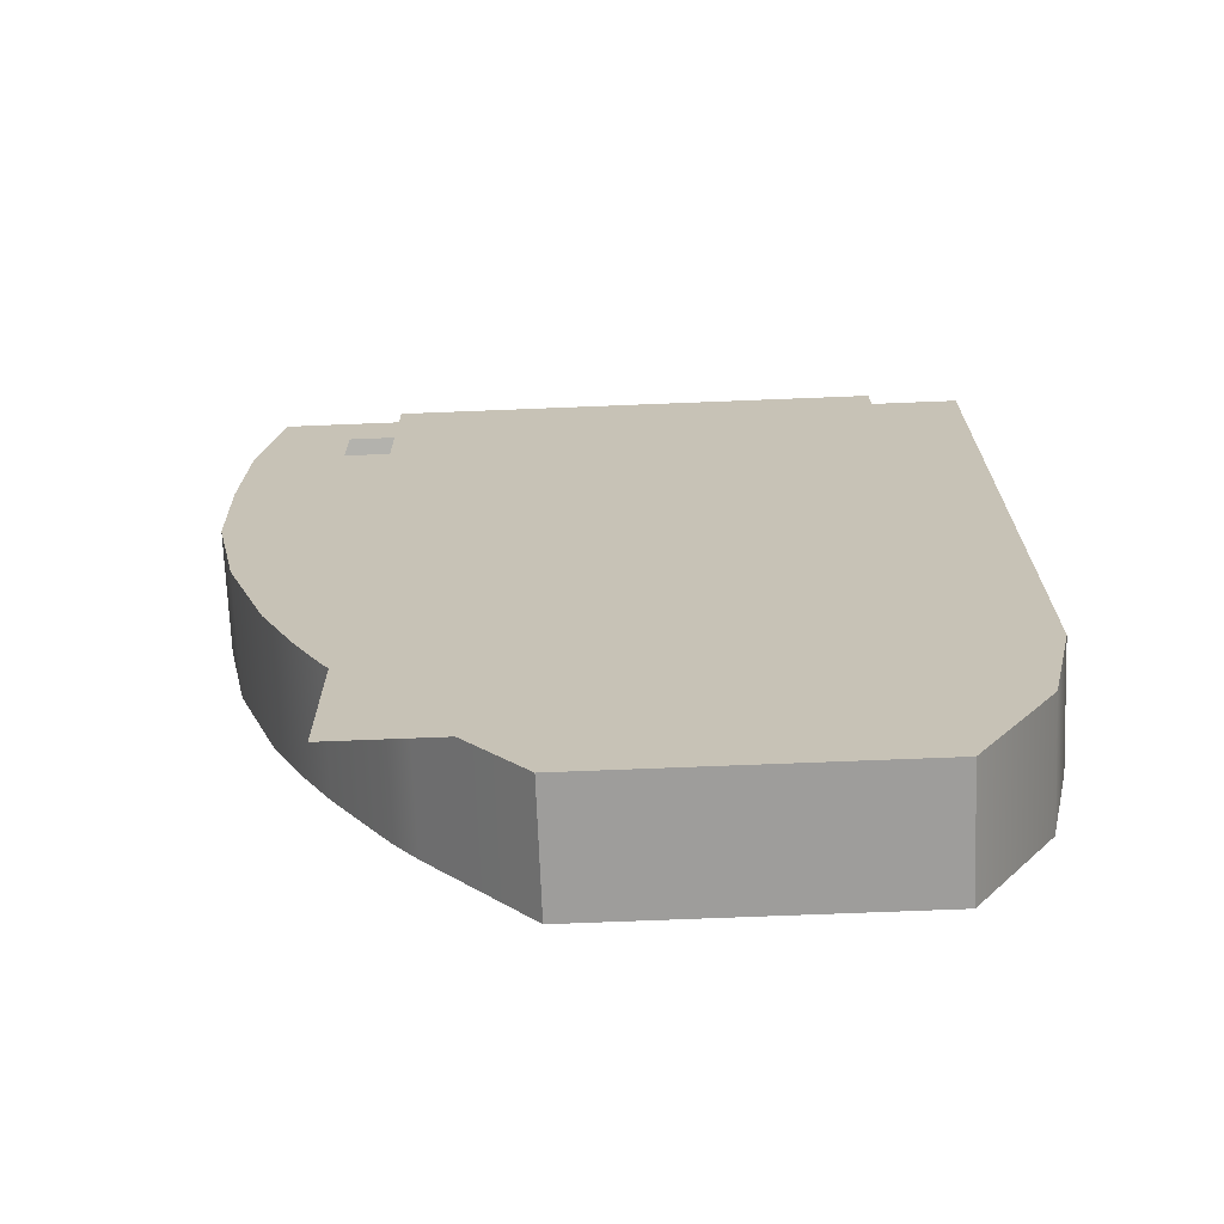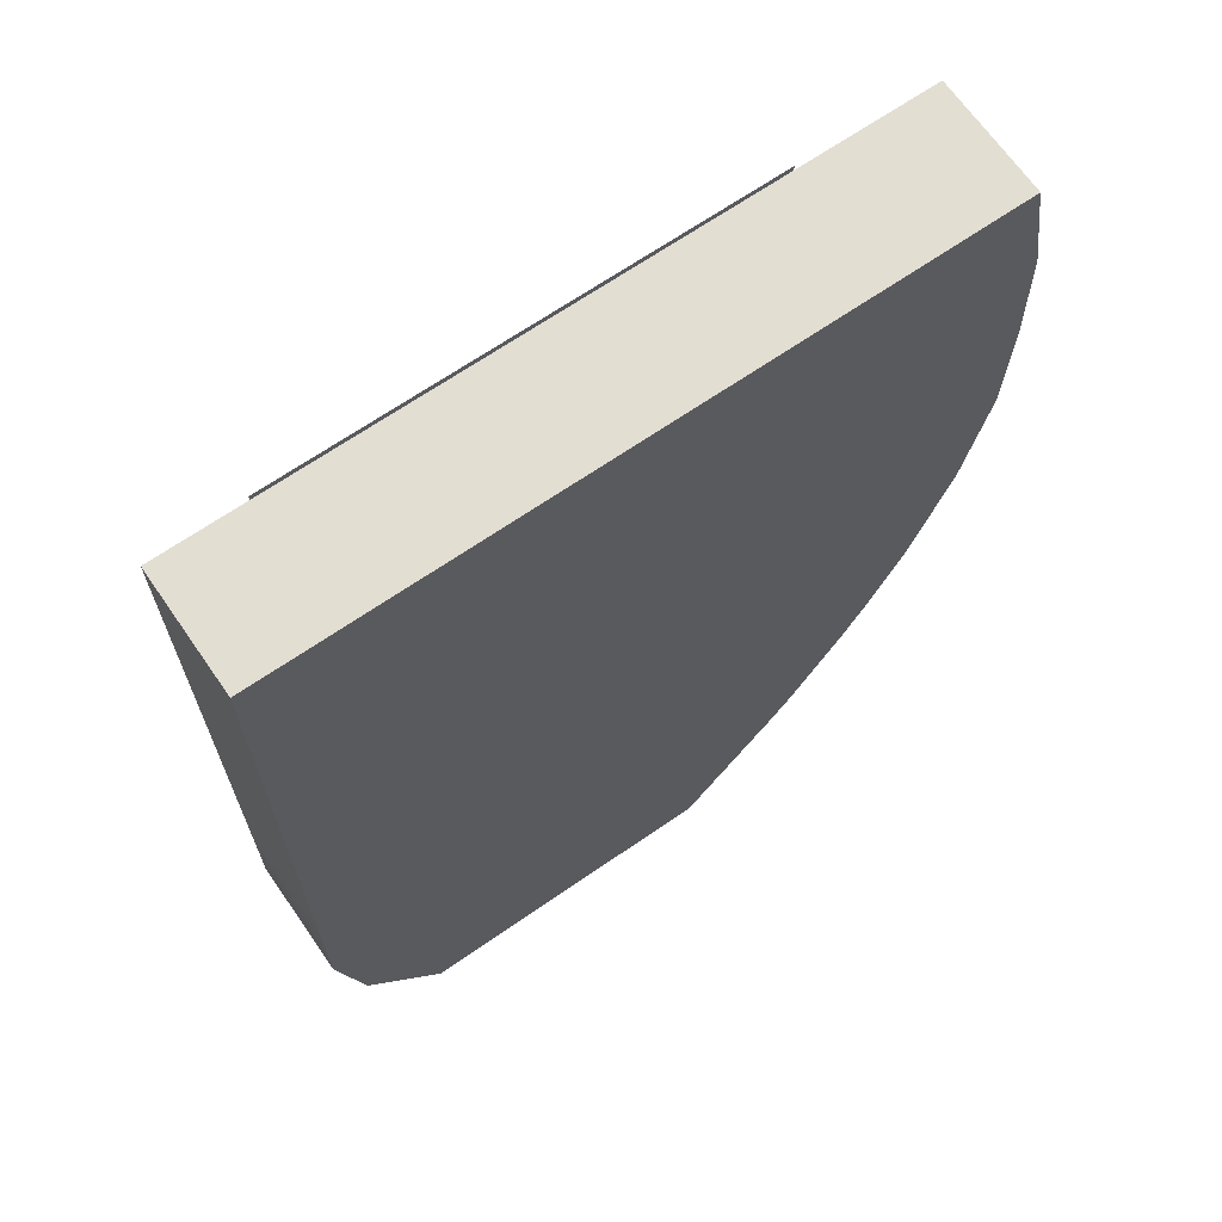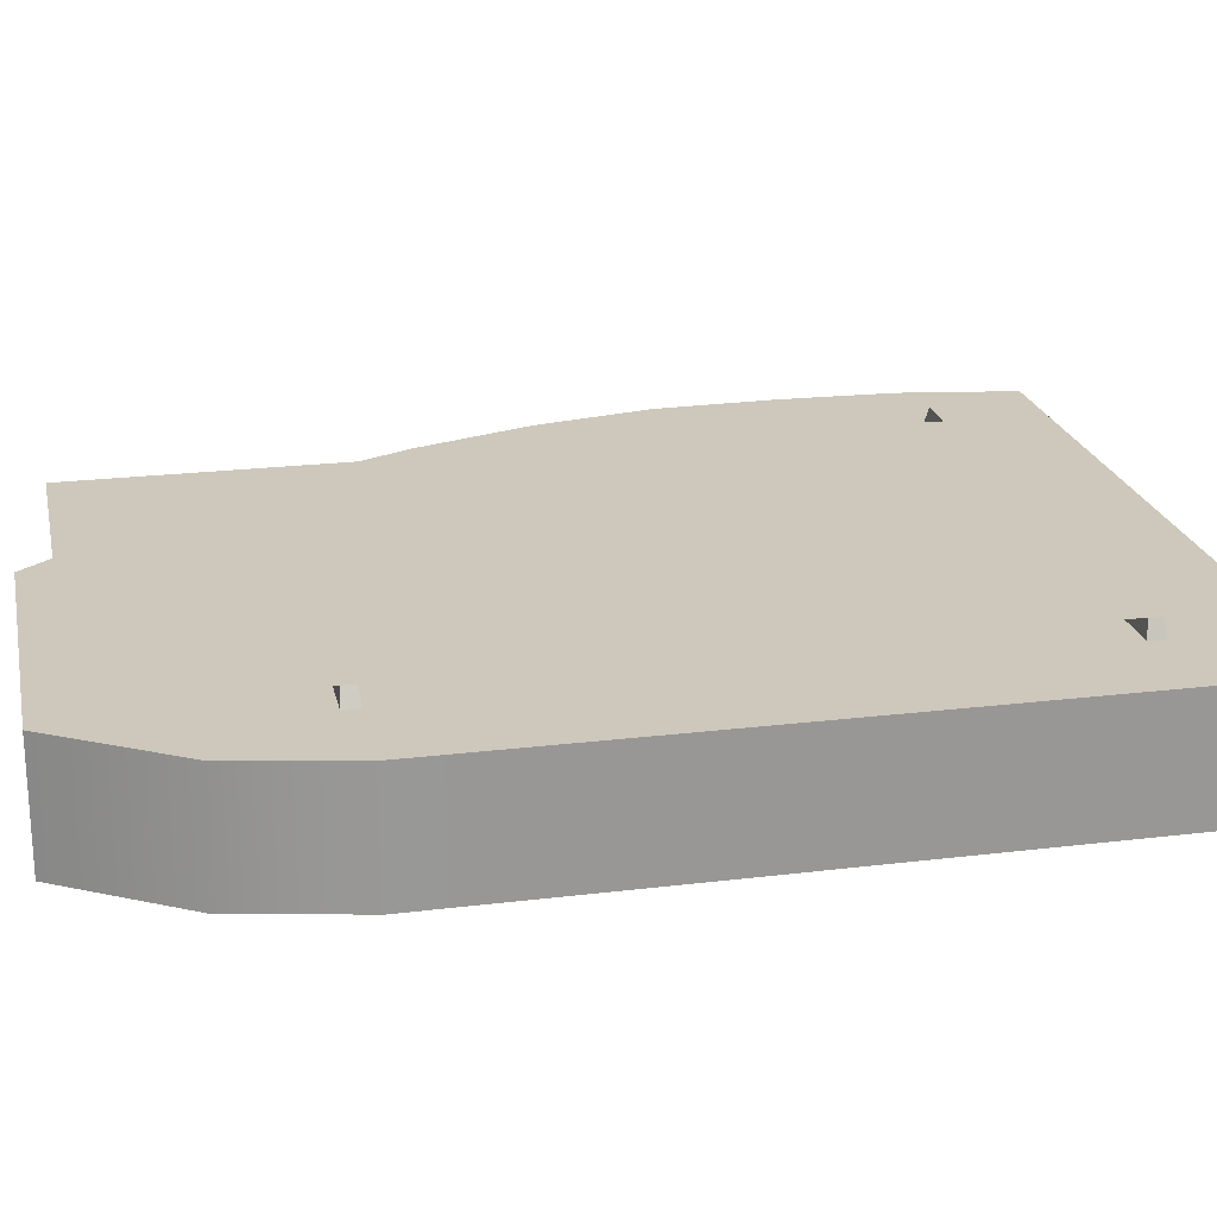
<metadata>
{"format":"obj","ext":"obj","renderer":"f3d","projection":"perspective","resolution":1024,"background":"white","views":[{"elev":-70.4,"azim":-177.7,"up":"+Z"},{"elev":67.4,"azim":-34.7,"up":"+Z"},{"elev":22.0,"azim":-102.1,"up":"+Y"}]}
</metadata>
<code>
g default
v -1.105 0.5729 1.871
v -0.9016 0.5729 1.871
v -0.6982 0.5729 1.871
v -0.4949 0.5729 1.871
v -0.2916 0.5729 1.871
v -0.08822 0.5729 1.871
v 0.1151 0.5729 1.871
v 0.3185 0.5729 1.871
v 0.5218 0.5729 1.871
v 0.7251 0.5729 1.871
v 0.9285 0.5729 1.871
v -1.105 0.5729 1.497
v -0.9016 0.5729 1.497
v -0.6982 0.5729 1.497
v -0.4949 0.5729 1.497
v -0.2916 0.5729 1.497
v -0.08822 0.5729 1.497
v 0.1151 0.5729 1.497
v 0.3185 0.5729 1.497
v 0.5218 0.5729 1.497
v 0.7251 0.5729 1.497
v 0.9285 0.5729 1.497
v -1.105 0.5729 1.123
v -0.9016 0.5729 1.123
v -0.6982 0.5729 1.123
v -0.4949 0.5729 1.123
v -0.2916 0.5729 1.123
v -0.08822 0.5729 1.123
v 0.1151 0.5729 1.123
v 0.3185 0.5729 1.123
v 0.5218 0.5729 1.123
v 0.7251 0.5729 1.123
v 0.9285 0.5729 1.123
v -1.105 0.5729 0.7484
v -0.9016 0.5729 0.7484
v -0.6982 0.5729 0.7484
v -0.4949 0.5729 0.7484
v -0.2916 0.5729 0.7484
v -0.08822 0.5729 0.7484
v 0.1151 0.5729 0.7484
v 0.3185 0.5729 0.7484
v 0.5218 0.5729 0.7484
v 0.7251 0.5729 0.7484
v 0.9285 0.5729 0.7484
v -1.105 0.5729 0.3742
v -0.9016 0.5729 0.3742
v -0.6982 0.5729 0.3742
v -0.4949 0.5729 0.3742
v -0.2916 0.5729 0.3742
v -0.08822 0.5729 0.3742
v 0.1151 0.5729 0.3742
v 0.3185 0.5729 0.3742
v 0.5218 0.5729 0.3742
v 0.7251 0.5729 0.3742
v 0.9285 0.5729 0.3742
v -1.105 0.5729 0
v -0.9016 0.5729 0
v -0.6982 0.5729 0
v -0.4949 0.5729 0
v -0.2916 0.5729 0
v -0.08822 0.5729 0
v 0.1151 0.5729 0
v 0.3185 0.5729 0
v 0.5218 0.5729 0
v 0.7251 0.5729 0
v 0.9285 0.5729 0
v -1.105 0.5729 -0.3742
v -0.9016 0.5729 -0.3742
v -0.6982 0.5729 -0.3742
v -0.4949 0.5729 -0.3742
v -0.2916 0.5729 -0.3742
v -0.08822 0.5729 -0.3742
v 0.1151 0.5729 -0.3742
v 0.3185 0.5729 -0.3742
v 0.5218 0.5729 -0.3742
v 0.7251 0.5729 -0.3742
v 0.9285 0.5729 -0.3742
v -1.105 0.5729 -0.7484
v -0.9016 0.5729 -0.7484
v -0.6982 0.5729 -0.7484
v -0.4949 0.5729 -0.7484
v -0.2916 0.5729 -0.7484
v -0.08822 0.5729 -0.7484
v 0.1151 0.5729 -0.7484
v 0.3185 0.5729 -0.7484
v 0.5218 0.5729 -0.7484
v 0.7251 0.5729 -0.7484
v 0.9285 0.5729 -0.7484
v -1.105 0.5729 -1.123
v -0.9016 0.5729 -1.123
v -0.6982 0.5729 -1.123
v -0.4949 0.5729 -1.123
v -0.2916 0.5729 -1.123
v -0.08822 0.5729 -1.123
v 0.1151 0.5729 -1.123
v 0.3185 0.5729 -1.123
v 0.5218 0.5729 -1.123
v 0.7251 0.5729 -1.123
v 0.9285 0.5729 -1.123
v -1.105 0.5729 -1.497
v -0.9016 0.5729 -1.497
v -0.6982 0.5729 -1.497
v -0.4949 0.5729 -1.497
v -0.2916 0.5729 -1.497
v -0.08822 0.5729 -1.497
v 0.1151 0.5729 -1.497
v 0.3185 0.5729 -1.497
v 0.5218 0.5729 -1.497
v 0.7251 0.5729 -1.497
v 0.9285 0.5729 -1.497
v -1.105 0.5729 -1.871
v -0.9016 0.5729 -1.871
v -0.6982 0.5729 -1.871
v -0.4949 0.5729 -1.871
v -0.2916 0.5729 -1.871
v -0.08822 0.5729 -1.871
v 0.1151 0.5729 -1.871
v 0.3185 0.5729 -1.871
v 0.5218 0.5729 -1.871
v 0.7251 0.5729 -1.871
v 0.9285 0.5729 -1.871
g StringTexturePlane
f 1 2 13 12
f 2 3 14 13
f 3 4 15 14
f 4 5 16 15
f 5 6 17 16
f 6 7 18 17
f 7 8 19 18
f 8 9 20 19
f 9 10 21 20
f 10 11 22 21
f 12 13 24 23
f 13 14 25 24
f 14 15 26 25
f 15 16 27 26
f 16 17 28 27
f 17 18 29 28
f 18 19 30 29
f 19 20 31 30
f 20 21 32 31
f 21 22 33 32
f 23 24 35 34
f 24 25 36 35
f 25 26 37 36
f 26 27 38 37
f 27 28 39 38
f 28 29 40 39
f 29 30 41 40
f 30 31 42 41
f 31 32 43 42
f 32 33 44 43
f 34 35 46 45
f 35 36 47 46
f 36 37 48 47
f 37 38 49 48
f 38 39 50 49
f 39 40 51 50
f 40 41 52 51
f 41 42 53 52
f 42 43 54 53
f 43 44 55 54
f 45 46 57 56
f 46 47 58 57
f 47 48 59 58
f 48 49 60 59
f 49 50 61 60
f 50 51 62 61
f 51 52 63 62
f 52 53 64 63
f 53 54 65 64
f 54 55 66 65
f 56 57 68 67
f 57 58 69 68
f 58 59 70 69
f 59 60 71 70
f 60 61 72 71
f 61 62 73 72
f 62 63 74 73
f 63 64 75 74
f 64 65 76 75
f 65 66 77 76
f 67 68 79 78
f 68 69 80 79
f 69 70 81 80
f 70 71 82 81
f 71 72 83 82
f 72 73 84 83
f 73 74 85 84
f 74 75 86 85
f 75 76 87 86
f 76 77 88 87
f 78 79 90 89
f 79 80 91 90
f 80 81 92 91
f 81 82 93 92
f 82 83 94 93
f 83 84 95 94
f 84 85 96 95
f 85 86 97 96
f 86 87 98 97
f 87 88 99 98
f 89 90 101 100
f 90 91 102 101
f 91 92 103 102
f 92 93 104 103
f 93 94 105 104
f 94 95 106 105
f 95 96 107 106
f 96 97 108 107
f 97 98 109 108
f 98 99 110 109
f 100 101 112 111
f 101 102 113 112
f 102 103 114 113
f 103 104 115 114
f 104 105 116 115
f 105 106 117 116
f 106 107 118 117
f 107 108 119 118
f 108 109 120 119
f 109 110 121 120
g default
v 0.75 0.5 -1.068
v 0.3693 0.5 -1.068
v 0.3488 0.5677 -1.061
v 0.7154 0.5677 -1.061
v -0.09372 0.1177 -0.06837
v -0.2065 0.1177 0.2789
v 0.008061 0.1177 -0.01651
v -0.5019 0.1177 0.4935
v -0.5538 0.1177 0.3917
v 0.9882 0.25 -1
v 0.75 0.25 -1.375
v 0.75 0.5 -1.375
v 0.9882 0.5 -1
v -0.375 0 0.5
v -0.375 0 0
v 0 0 0
v 0 0 0.5
v 0.3543 0.5677 -1.007
v 0.7154 0.5677 -1.007
v 0.375 0.5 -1
v 0.75 0.5 -1
v -0.09372 0.5 -0.06837
v -0.2065 0.5 -0.08624
v -0.2065 0.1177 -0.08624
v -0.5717 0.5 0.2789
v -0.5538 0.5 0.3917
v -0.5717 0.1177 0.2789
v -0.4212 0.1177 0.5743
v 0.08883 0.1177 0.06427
v -1.5 0.25 1
v -1.5 0.25 1.5
v -1.5 0.5 1.5
v -1.5 0.5 1
v -1.5 0 1.5
v -1.5 0 1.571
v -1.5 0.25 1.571
v -0.3194 0.1177 0.6261
v 0.1407 0.1177 0.166
v -0.75 0 1
v -0.75 0 0.5
v -0.375 0 1
v -0.2065 0.1177 0.644
v 0.1586 0.1177 0.2789
v -1.125 0 1.571
v -1.125 0 1.5
v -0.5019 0.5 0.4935
v 0.1407 0.1177 0.3917
v -0.09372 0.1177 0.6261
v 1.1 0 -0.7984
v 0.9882 0 -1
v 1.1 0.25 -0.7984
v 0.75 0 -0.5
v 0.75 0 -1
v 1.125 0 -0.5
v 0.08883 0.1177 0.4935
v 0.008061 0.1177 0.5743
v -1.125 0 1
v -0.75 0 1.5
v 0.375 0 0
v 0.375 0 -0.5
v 0.75 0 0
v -1.125 0.5 1
v -0.75 0.5 1
v -0.75 0.5 0.5
v -1.125 0.5 0.5
v 0.375 0.5 -0.5
v 0.75 0.5 -0.5
v 1.246 0 -0.5
v 0 0.5 -0.02062
v 0 0.5 -0.5
v -0.375 0.5 -0.5
v -0.375 0.5 -0.04002
v -0.3194 0.5 -0.06837
v -1.5 0.5 1.571
v -1.5 0 2
v -1.5 0.25 2
v 0.008061 0.5 -0.01651
v 0.375 0 0.5
v -1.125 0.5 1.5
v -1.125 0 2
v 1.1 0.5 -0.7984
v 0.1407 0.5 0.166
v 0.08883 0.5 0.06427
v 0 0 1
v 1.125 0.5 -0.5
v 1.246 0.5 -0.5
v -0.75 0 1.571
v -0.4954 0.5 0.5
v -0.4212 0.5 0.5743
v 0.02457 0.5 -0
v 1.246 0.25 -0.5
v -1.5 0.5 2
v -0.3194 0.5 0.6261
v -0.2065 0.5 0.644
v 0.1586 0.5 0.2789
v -0.375 0 1.5
v 1.127 0 0
v -1.125 0.5 1.571
v 0.1407 0.5 0.3917
v -0.09372 0.5 0.6261
v 0.375 0.5 -0
v 0.75 0.5 -0
v -0.75 0.5 1.5
v -1.125 0.25 2
v 0.7577 0 0.5
v -0.75 0 2
v 0.08883 0.5 0.4935
v -0.375 0.5 0.5978
v 0.376 0 1
v -1.098 0.5677 1.561
v -1.098 0.5677 1.511
v -0.375 0 1.571
v -1.125 0.5 2
v 1.424 0 0
v -0.5538 0.5 0.166
v -0.5019 0.5 0.06427
v -0.4377 0.5 -0
v -0.75 0.5 -0
v 0 0 1.5
v -0.7317 0.5677 1.511
v -0.75 0.25 2
v -0.375 0.5 1.5
v -0.375 0.5 1
v 1.127 0.5 -0
v -0.7317 0.5677 1.561
v 1.147 0 0.5
v 1.424 0.25 -0
v -0.375 0 2
v 0.375 0.5 0.5
v 0.7577 0.5 0.5
v 0.7649 0 1
v 0 0 1.571
v 0 0.5 0.5784
v 0.008061 0.5 0.5743
v -0.75 0.5 2
v 0.375 0 1.5
v 0.08231 0.5 0.5
v 1.424 0.5 -0
v -0.3657 0.5677 1.511
v -0.75 0.5 1.571
v -0.375 0.5 1.571
v -0.3657 0.5677 1.561
v 1.528 0 0.5
v -0.375 0.25 2
v 0 0.5 1.5
v 0 0.5 1
v 0 0 2
v 1.147 0.5 0.5
v 1.16 0 1
v 0.375 0 1.571
v -0.375 0.5 2
v -1.125 0.5 1.571
v 1.147 0.5 1.5
v 1.119 0.5677 1.511
v 1.144 0.5 1.571
v 1.117 0.5677 1.561
v 0.7577 0 1.5
v 0.376 0.5 1
v 0.7649 0.5 1
v 1.528 0.25 0.5
v 0.000262 0.5677 1.511
v 0 0.5 1.571
v 0.000262 0.5677 1.561
v 0 0.25 2
v 0.375 0.5 1.5
v 0.375 0 2
v 1.528 0.5 0.5
v 1.544 0 1
v 0 0.5 2
v 0.7566 0 1.571
v 1.147 0 1.5
v 1.16 0.5 1
v 0.3662 0.5677 1.511
v 0.375 0.5 1.571
v 0.3662 0.5677 1.561
v 0.375 0.25 2
v 0.7577 0.5 1.5
v 0.75 0 2
v 1.544 0.25 1
v 0.375 0.5 2
v 1.144 0 1.571
v 1.544 0.5 1
v 1.528 0 1.5
v 0.7397 0.5677 1.511
v 0.7386 0.5677 1.561
v 0.7566 0.5 1.571
v 0.75 0.25 2
v 1.127 0 2
v 0.75 0.5 2
v 1.517 0 1.571
v 1.528 0.25 1.5
v 1.127 0.25 2
v 1.446 0 2
v 1.528 0.5 1.5
v 1.517 0.25 1.571
v 1.127 0.5 2
v 1.517 0.5 1.571
v 1.446 0.25 2
v 1.446 0.5 2
v -0.5538 0.1177 0.166
v -0.3194 0.1177 -0.06837
v 0 0.5 -1
v -1.5 0 1
v -1.5 0.5 0.5
v 0 0 -0.5
v -0.5019 0.1177 0.06427
v -0.4212 0.1177 -0.01651
v -0.4212 0.5 -0.01651
v 0.75 0 -1.375
v -1.125 0 0.5
v 0.375 0 -1
v -1.125 0.5 -0
v -0.006911 0.5677 -1.007
v -0.006911 0.5677 -1.061
v -0.75 0 0
v 0 0.5 -1.068
v 0.6562 0.25 -1.5
v 0.6562 0.5 -1.5
v 0.309 0.5 -1.5
v -1.5 0.25 0.5
v 0.2431 0.5 -2
v -0.75 0.5 -0.5
v -0.375 0.5 -1
v -0.375 0 -0.5
v 0 0 -1
v -1.5 0 0.5
v -1.5 0.5 -0
v 0.6562 0 -1.5
v 0 0.5 -1.5
v -0.3681 0.5677 -1.007
v -0.3681 0.5677 -1.061
v -1.125 0 0
v -1.125 0.5 -0.5
v 0.309 0 -1.5
v 0.2431 0 -2
v -0.375 0.5 -1.068
v -0.75 0 -0.5
v -0.75 0.5 -1
v -1.5 0.25 -0
v 0.2431 0.25 -2
v -0.375 0 -1
v -0.375 0.5 -1.5
v -0.7293 0.5677 -1.007
v -0.7293 0.5677 -1.061
v -1.5 0 0
v -1.5 0.5 -0.5
v 0 0 -1.5
v -0.75 0.5 -1.068
v 0 0.5 -2
v -1.125 0.5 -1
v -1.125 0 -0.5
v -0.75 0 -1
v -1.389 0.5 -1.5
v -1.125 0.5 -1.5
v -1.069 0.5 -2
v -0.75 0.5 -1.5
v -1.5 0.25 -0.5
v -1.09 0.5677 -1.007
v -1.09 0.5677 -1.061
v -0.375 0 -1.5
v -0.375 0.5 -2
v -1.125 0.5 -1.068
v 0 0.25 -2
v -1.5 0 -0.5
v -1.5 0.5 -1
v -1.389 0 -1.5
v -1.069 0 -2
v -1.125 0 -1.5
v 0 0 -2
v -1.125 0 -1
v -0.75 0.5 -2
v -0.75 0 -1.5
v -0.375 0.25 -2
v -1.5 0.25 -1
v -0.375 0 -2
v -1.5 0 -1
v -0.75 0.25 -2
v -0.75 0 -2
v -1.389 0.25 -1.5
v -1.069 0.25 -2
g pPlane2
f 122 123 124 125
f 126 127 128
f 129 127 130
f 131 132 133 134
f 135 136 137 138
f 139 140 125 124
f 141 142 140 139
f 143 144 145 126
f 146 147 130 148
f 149 127 129
f 128 127 150
f 151 152 153 154
f 155 156 157 152
f 158 127 149
f 150 127 159
f 160 161 135 162
f 142 134 133 122
f 163 127 158
f 159 127 164
f 165 156 155 166
f 147 167 129 130
f 142 122 125 140
f 164 127 168
f 169 127 163
f 170 171 131 172
f 173 174 171 170 175
f 168 127 176
f 177 127 169
f 176 127 177
f 166 178 160 179
f 180 181 173 182
f 183 184 185 186
f 187 188 142 141
f 175 170 189
f 190 191 192 193 194 144 143
f 152 157 195 153
f 156 196 197 157
f 128 198 190 143 126
f 138 137 180 199
f 153 200 183 154
f 196 156 165 201
f 172 131 134 202
f 203 204 150 159
f 162 135 138 205
f 206 207 202
f 208 165 166 179
f 129 167 209 210 149
f 150 204 211 198 128
f 189 170 172 212
f 157 197 213 195
f 214 215 163 158
f 216 203 159 164
f 179 160 162 217
f 182 173 175 218
f 195 219 200 153
f 220 216 164 168
f 215 221 169 163
f 222 223 188 187
f 200 224 184 183
f 196 201 225 197
f 199 180 182 226
f 201 165 208 227
f 228 220 168 176
f 212 172 202 207
f 149 210 229 214 158
f 205 138 199 230
f 200 219 231 232
f 233 208 179 217
f 213 234 219 195
f 218 175 189 235
f 185 209 167 147 146 236 237 238 239
f 211 222 187 191 190 198
f 217 162 205 240
f 197 225 234 213
f 188 206 202 134 142
f 224 200 232 241
f 201 227 242 225
f 224 243 244 184
f 223 245 206 188
f 231 246 241 232
f 226 182 218 247
f 235 189 212 248
f 227 208 233 249
f 250 251 223 222
f 230 199 226 252
f 253 233 217 240
f 169 221 254 255 177
f 225 242 256 234
f 240 205 230 257
f 177 255 258 228 176
f 248 212 207 259
f 245 259 207 206
f 243 224 241 260
f 184 244 229 210 209 185
f 261 262 263 246
f 246 263 260 241
f 247 218 235 264
f 227 249 265 242
f 243 266 267 244
f 249 233 253 268
f 251 269 245 223
f 252 226 247 270
f 271 253 240 257
f 256 272 262 261
f 219 273 261 246 231
f 276 274 275 277
f 242 265 272 256
f 257 230 252 278
f 279 280 251 250
f 264 235 248 281
f 266 243 260 282
f 262 283 284 263
f 263 284 282 260
f 249 268 285 265
f 266 286 279 267
f 268 253 271 287
f 234 256 261 273 219
f 269 288 259 245
f 270 247 264 289
f 272 290 283 262
f 281 248 259 288
f 291 271 257 278
f 265 285 290 272
f 278 252 270 292
f 280 293 269 251
f 286 266 282 294
f 283 295 296 284
f 284 296 294 282
f 268 287 297 285
f 286 298 280 279
f 287 271 291 299
f 289 264 281 300
f 290 301 295 283
f 302 291 278 292
f 285 297 301 290
f 293 303 288 269
f 292 270 289 304
f 298 286 294 305
f 296 306 305 294
f 295 307 306 296
f 300 281 288 303
f 287 299 308 297
f 298 274 293 280
f 299 291 302 309
f 301 310 307 295
f 311 302 292 304
f 304 289 300 312
f 297 308 310 301
f 274 298 305 275
f 267 279 250 258 255 254
f 306 277 275 305
f 307 276 277 306
f 299 309 313 308
f 309 302 311 314
f 274 315 303 293
f 244 267 254 221 215 214 229
f 312 300 303 315
f 316 311 304 312
f 310 317 276 307
f 308 313 317 310
f 276 318 315 274
f 314 311 316 319
f 309 314 319 313
f 318 316 312 315
f 317 320 318 276
f 319 316 318 320
f 313 319 320 317
f 258 250 222 211 204 203 216 220 228
f 130 127 148
f 145 127 126
f 236 146 148 321
f 144 194 322 145
f 148 127 321
f 322 127 145
f 191 187 141 323
f 155 324 178 166
f 154 183 186 325
f 137 326 181 180
f 321 127 327
f 328 127 322
f 327 127 328
f 322 194 193 329 328
f 237 236 321 327
f 324 155 152 151
f 328 329 238 237 327
f 174 330 171
f 178 331 161 160
f 181 332 174 173
f 186 185 239 333
f 171 330 132 131
f 323 141 139 334
f 334 139 124 335
f 161 336 136 135
f 123 337 335 124
f 132 338 339 133
f 123 122 133 339 340
f 341 151 154 325
f 340 339 342
f 239 238 329 193 192 343
f 192 191 323 344
f 136 345 326 137
f 326 346 332 181
f 324 347 331 178
f 325 186 333 348
f 330 349 338 132
f 337 123 340 350
f 347 324 151 341
f 351 334 335 352
f 344 323 334 351
f 331 353 336 161
f 333 239 343 354
f 355 356 349
f 337 357 352 335
f 336 358 345 136
f 343 192 344 359
f 360 341 325 348
f 338 361 342 339
f 345 362 346 326
f 357 337 350 363
f 364 351 352 365
f 359 344 351 364
f 347 366 353 331
f 348 333 354 367
f 346 368 355 332
f 357 369 365 352
f 332 355 349 330 174
f 350 340 342 370
f 366 347 341 360
f 349 356 361 338
f 354 343 359 371
f 353 372 358 336
f 358 373 362 345
f 374 375 376
f 369 357 363 377
f 378 360 348 367
f 379 364 365 380
f 371 359 364 379
f 362 381 368 346
f 363 350 370 382
f 369 383 380 365
f 361 384 370 342
f 366 385 372 353
f 367 354 371 386
f 383 371 379 380
f 387 388 389
f 368 390 356 355
f 385 366 360 378
f 372 391 373 358
f 383 369 377 375
f 356 390 384 361
f 377 363 382 392
f 373 393 381 362
f 384 394 382 370
f 395 378 367 386
f 381 396 390 368
f 385 397 391 372
f 390 396 394 384
f 397 385 378 395
f 375 377 392 376
f 391 389 393 373
f 394 398 392 382
f 393 399 396 381
f 400 395 386 374
f 396 399 398 394
f 398 401 376 392
f 397 387 389 391
f 387 397 395 400
f 401 400 374 376
f 389 388 399 393
f 399 388 401 398
f 388 387 400 401
f 386 371 383 375 374

</code>
